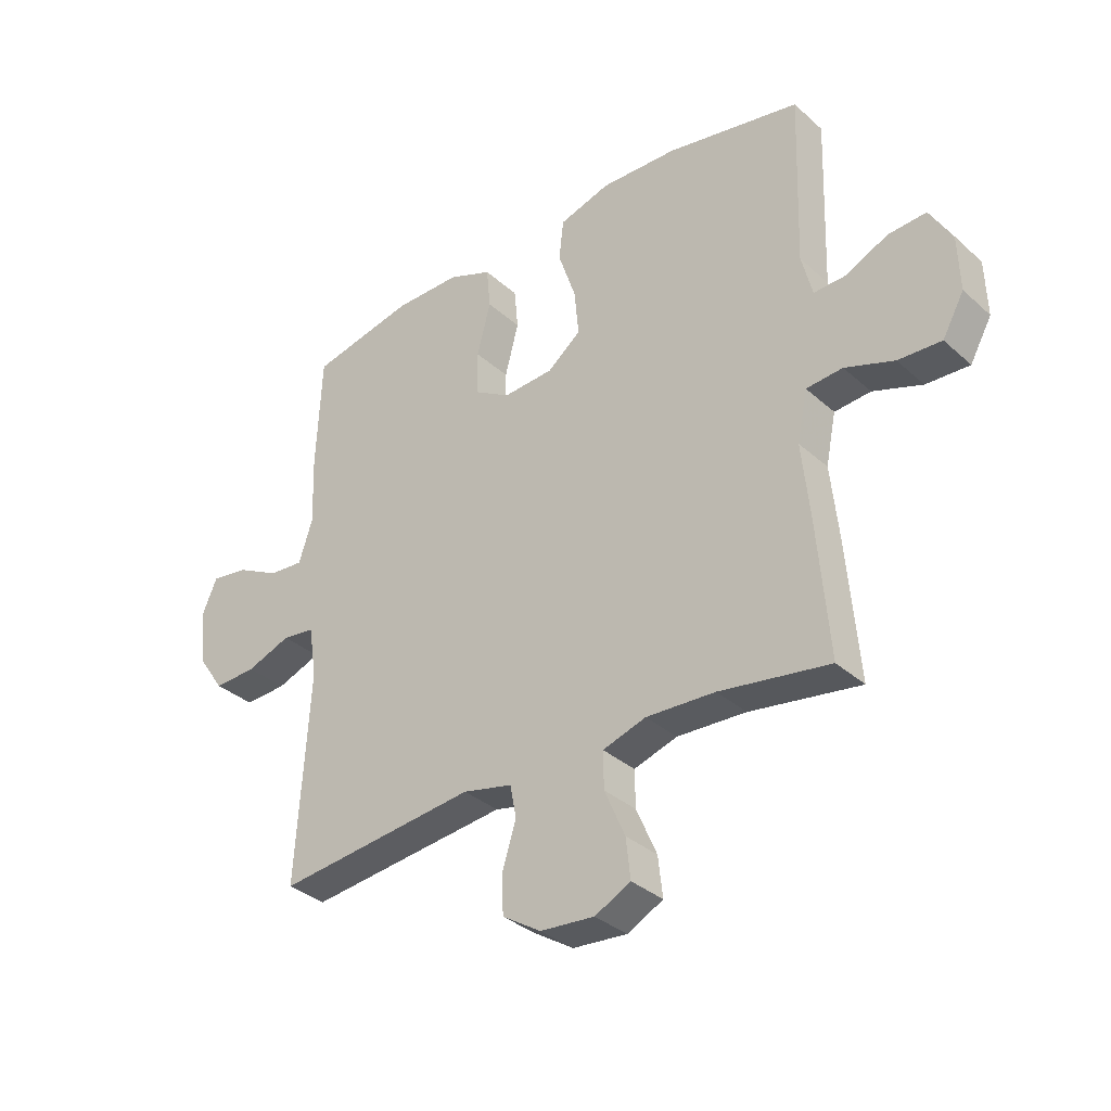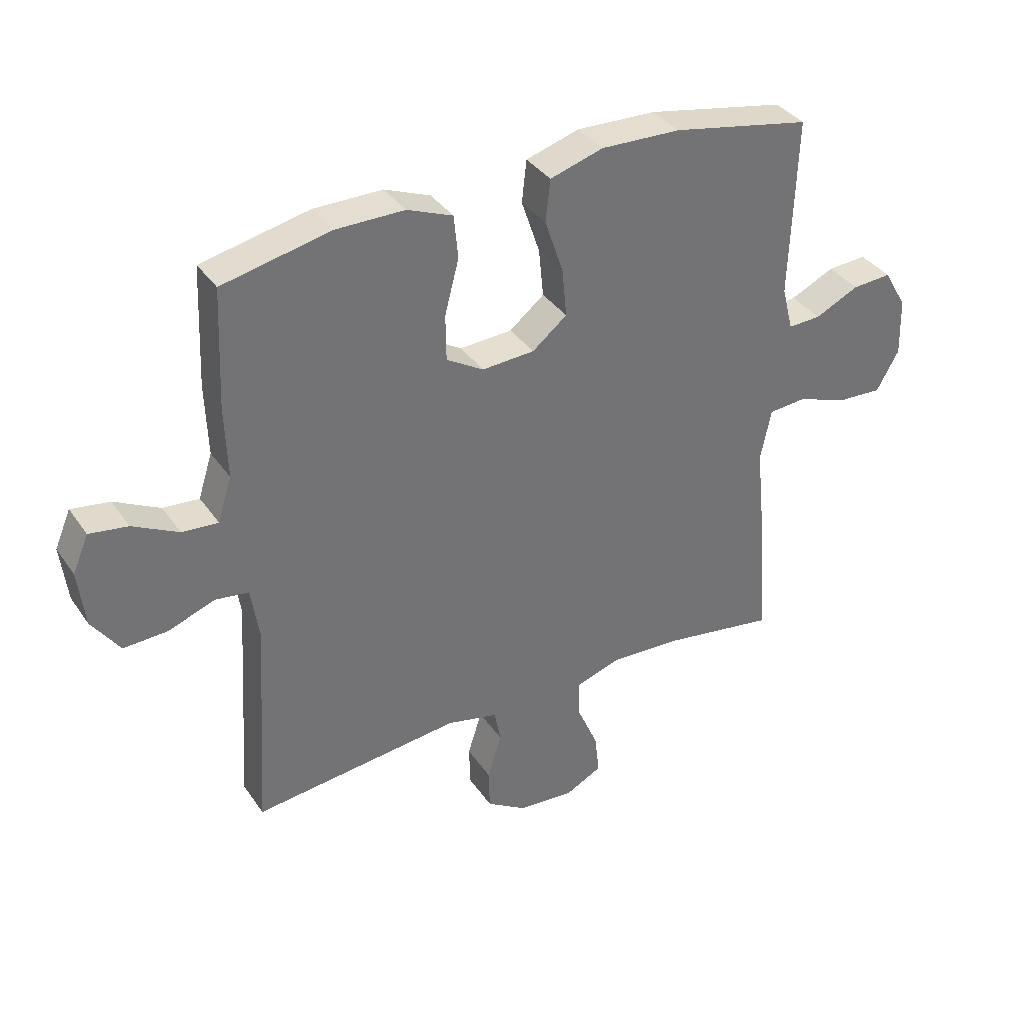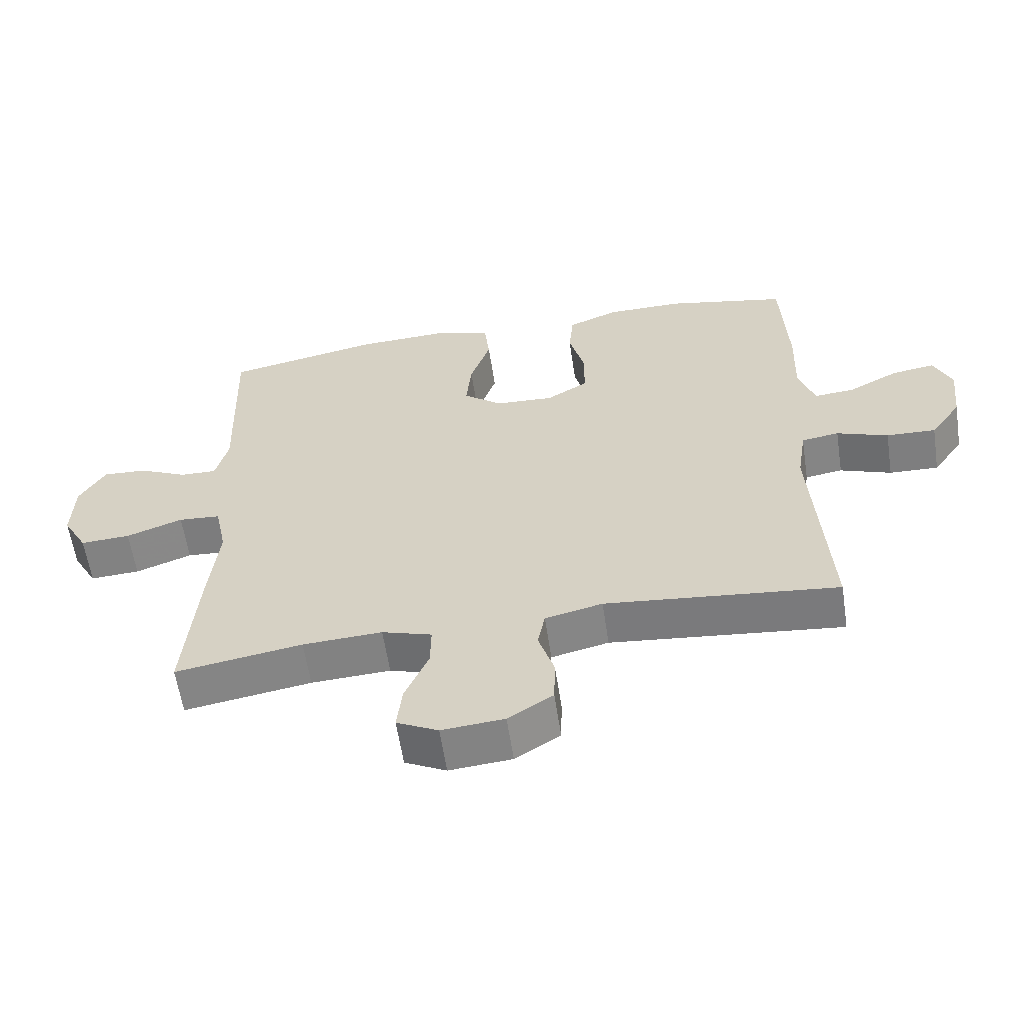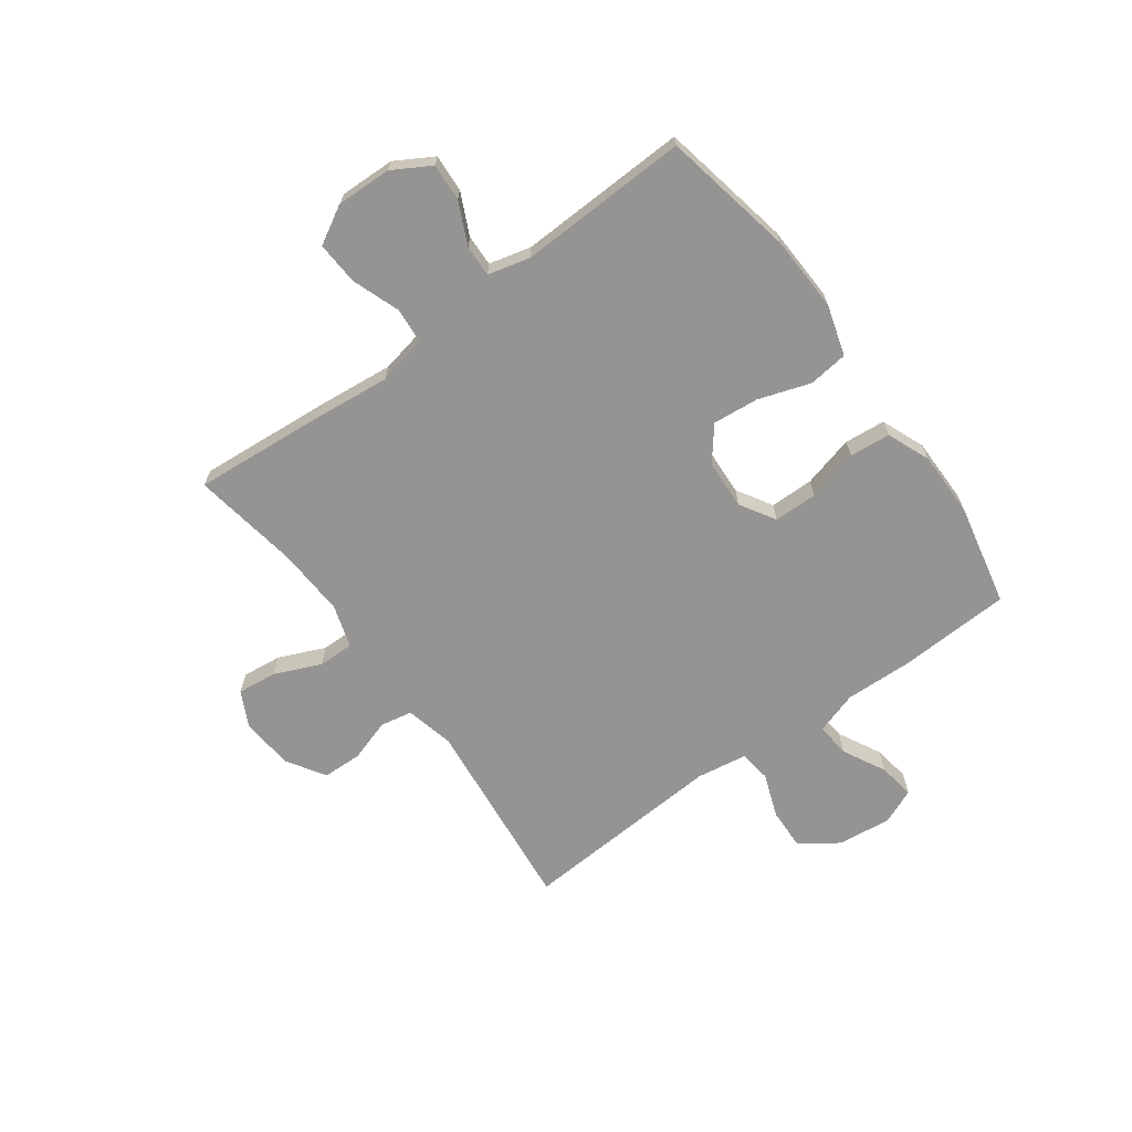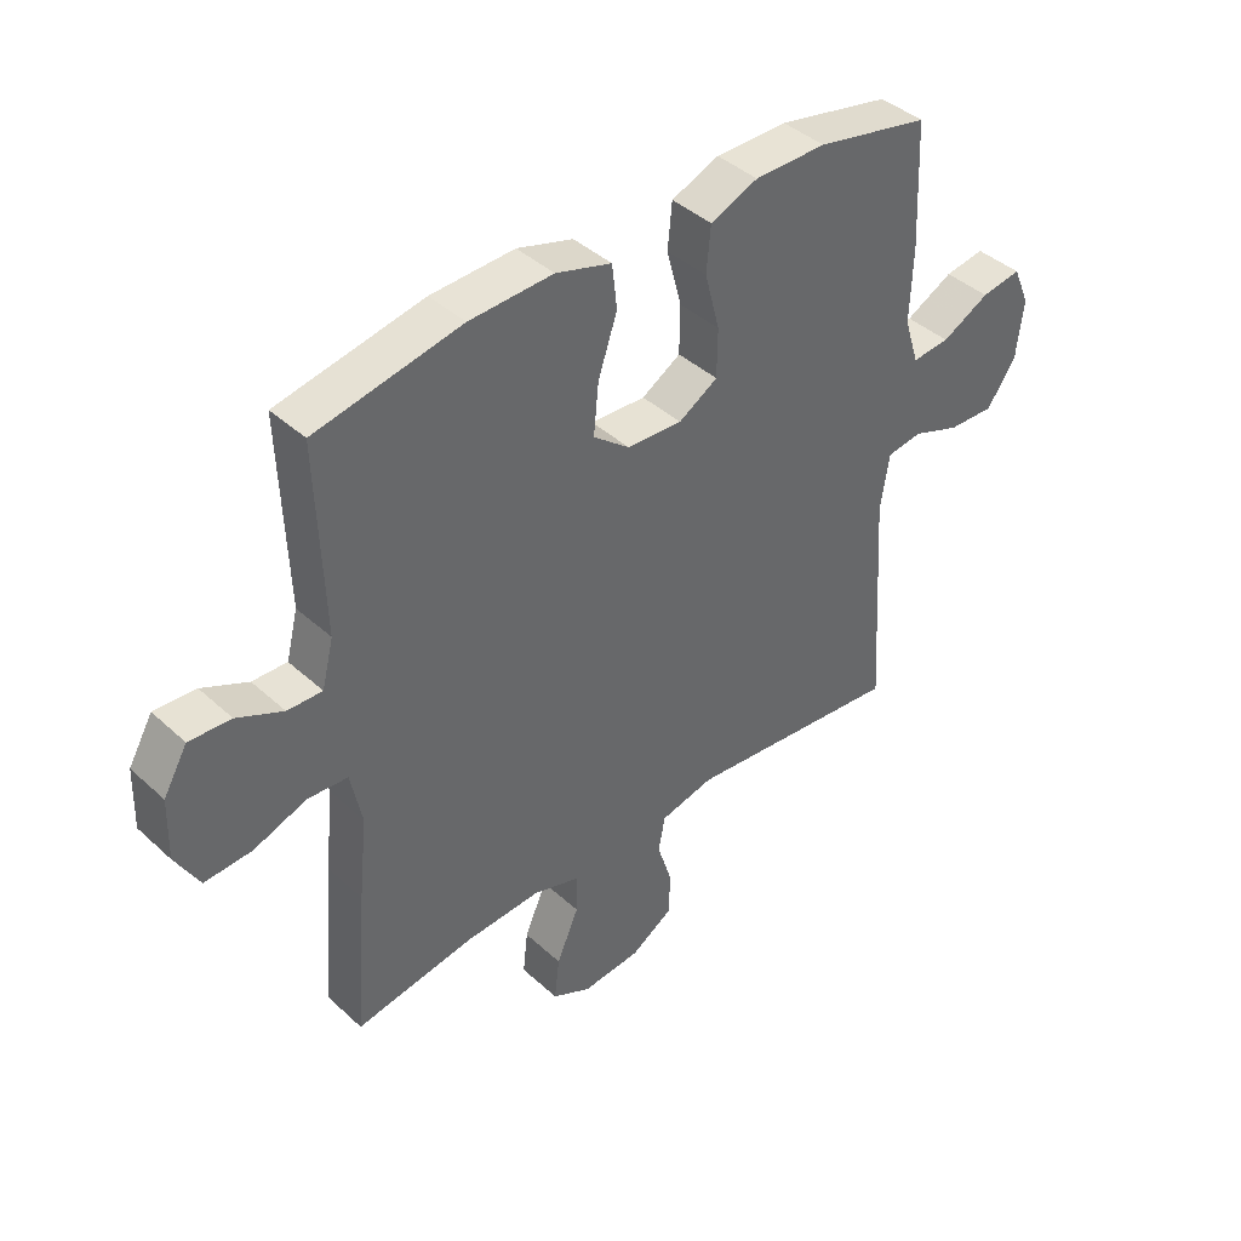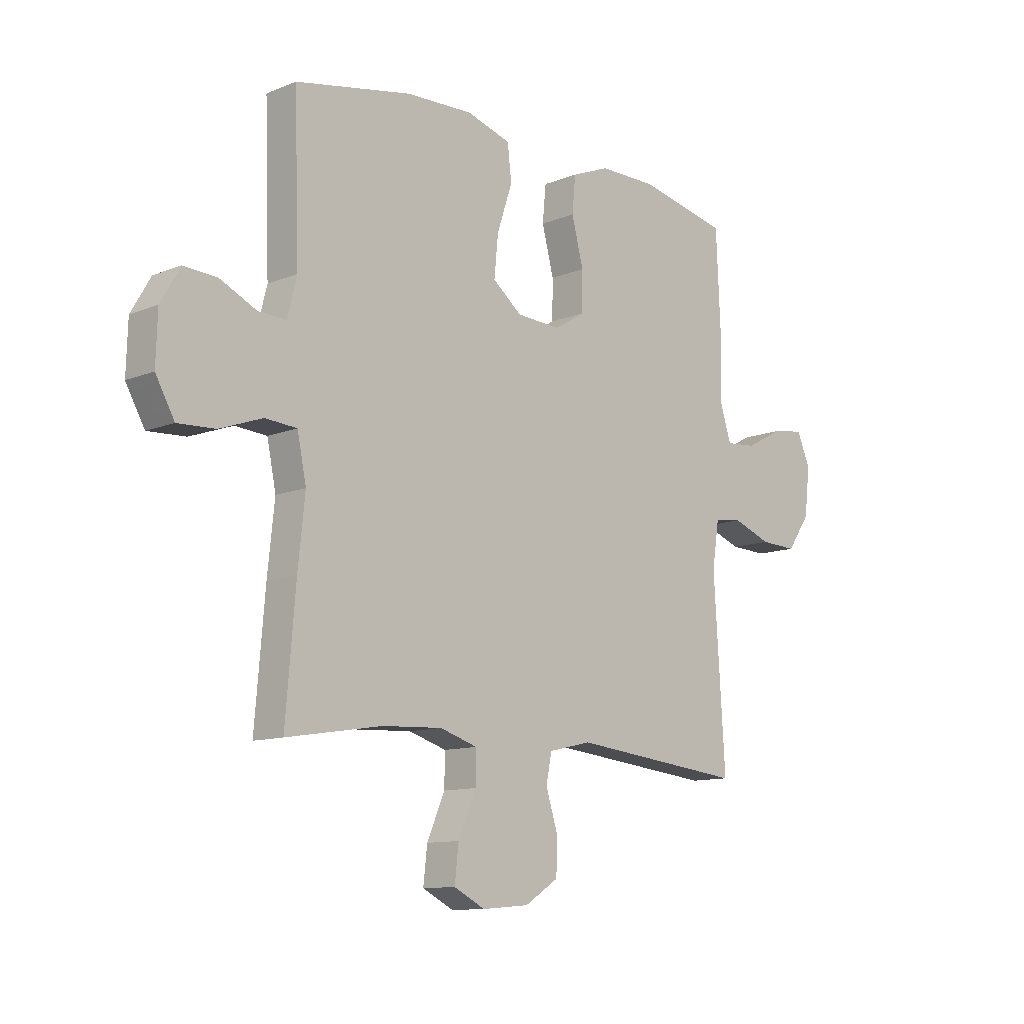
<metadata>
{"format":"obj","ext":"obj","renderer":"f3d","projection":"perspective","resolution":1024,"background":"white","views":[{"elev":-34.1,"azim":-140.0,"up":"+Z"},{"elev":36.3,"azim":149.9,"up":"+Z"},{"elev":-60.0,"azim":8.6,"up":"+Z"},{"elev":-67.1,"azim":-53.8,"up":"+Y"},{"elev":41.3,"azim":-42.3,"up":"+Z"},{"elev":-11.2,"azim":-45.5,"up":"+Z"}]}
</metadata>
<code>
v -0.5 0.07 0.5
v -0.265 0.07 0.546
v -0.13 0.07 0.551
v -0.04 0.07 0.524
v -0.032 0.07 0.453
v -0.063 0.07 0.361
v -0.071 0.07 0.279
v -0.012 0.07 0.232
v 0.077 0.07 0.227
v 0.14 0.07 0.265
v 0.141 0.07 0.343
v 0.117 0.07 0.435
v 0.124 0.07 0.508
v 0.201 0.07 0.539
v 0.317 0.07 0.539
v 0.5 0.07 0.5
v 0.509 0.07 0.299
v 0.505 0.07 0.178
v 0.529 0.07 0.103
v 0.59 0.07 0.108
v 0.667 0.07 0.148
v 0.732 0.07 0.158
v 0.759 0.07 0.095
v 0.748 0.07 -0.001
v 0.701 0.07 -0.068
v 0.626 0.07 -0.065
v 0.548 0.07 -0.036
v 0.491 0.07 -0.044
v 0.477 0.07 -0.134
v 0.5 0.07 -0.5
v 0.147 0.07 -0.462
v 0.06 0.07 -0.482
v 0.049 0.07 -0.539
v 0.073 0.07 -0.615
v 0.071 0.07 -0.685
v 0.003 0.07 -0.728
v -0.092 0.07 -0.736
v -0.155 0.07 -0.704
v -0.147 0.07 -0.634
v -0.111 0.07 -0.551
v -0.11 0.07 -0.487
v -0.186 0.07 -0.463
v -0.307 0.07 -0.469
v -0.5 0.07 -0.5
v -0.48 0.07 -0.261
v -0.466 0.07 -0.128
v -0.484 0.07 -0.04
v -0.548 0.07 -0.035
v -0.634 0.07 -0.066
v -0.71 0.07 -0.07
v -0.748 0.07 -0.002
v -0.745 0.07 0.096
v -0.706 0.07 0.163
v -0.639 0.07 0.159
v -0.565 0.07 0.124
v -0.509 0.07 0.122
v -0.49 0.07 0.197
v -0.5 0 0.5
v -0.265 0 0.546
v -0.13 0 0.551
v -0.04 0 0.524
v -0.032 0 0.453
v -0.063 0 0.361
v -0.071 0 0.279
v -0.012 0 0.232
v 0.077 0 0.227
v 0.14 0 0.265
v 0.141 0 0.343
v 0.117 0 0.435
v 0.124 0 0.508
v 0.201 0 0.539
v 0.317 0 0.539
v 0.5 0 0.5
v 0.509 0 0.299
v 0.505 0 0.178
v 0.529 0 0.103
v 0.59 0 0.108
v 0.667 0 0.148
v 0.732 0 0.158
v 0.759 0 0.095
v 0.748 0 -0.001
v 0.701 0 -0.068
v 0.626 0 -0.065
v 0.548 0 -0.036
v 0.491 0 -0.044
v 0.477 0 -0.134
v 0.5 0 -0.5
v 0.147 0 -0.462
v 0.06 0 -0.482
v 0.049 0 -0.539
v 0.073 0 -0.615
v 0.071 0 -0.685
v 0.003 0 -0.728
v -0.092 0 -0.736
v -0.155 0 -0.704
v -0.147 0 -0.634
v -0.111 0 -0.551
v -0.11 0 -0.487
v -0.186 0 -0.463
v -0.307 0 -0.469
v -0.5 0 -0.5
v -0.48 0 -0.261
v -0.466 0 -0.128
v -0.484 0 -0.04
v -0.548 0 -0.035
v -0.634 0 -0.066
v -0.71 0 -0.07
v -0.748 0 -0.002
v -0.745 0 0.096
v -0.706 0 0.163
v -0.639 0 0.159
v -0.565 0 0.124
v -0.509 0 0.122
v -0.49 0 0.197
f 53 54 55
f 52 53 55
f 51 52 55
f 50 51 55
f 49 50 55
f 48 49 55
f 47 48 55 56
f 46 47 56 57
f 43 44 45 46
f 2 3 4
f 1 2 4
f 57 1 4
f 46 57 4
f 43 46 4
f 42 43 4
f 38 39 40
f 37 38 40
f 36 37 40
f 35 36 40
f 34 35 40
f 33 34 40
f 32 33 40 41
f 31 32 41 42
f 29 30 31
f 28 29 31 42
f 25 26 27
f 24 25 27
f 23 24 27
f 22 23 27
f 21 22 27
f 20 21 27
f 19 20 27 28
f 18 19 28 42
f 16 17 18
f 15 16 18
f 14 15 18
f 13 14 18
f 12 13 18
f 11 12 18
f 10 11 18
f 9 10 18 42
f 4 5 6
f 42 4 6
f 42 6 7
f 8 9 42
f 7 8 42
f 112 111 110
f 112 110 109
f 112 109 108
f 112 108 107
f 112 107 106
f 112 106 105
f 113 112 105 104
f 114 113 104 103
f 103 102 101 100
f 61 60 59
f 61 59 58
f 61 58 114
f 61 114 103
f 61 103 100
f 61 100 99
f 97 96 95
f 97 95 94
f 97 94 93
f 97 93 92
f 97 92 91
f 97 91 90
f 98 97 90 89
f 99 98 89 88
f 88 87 86
f 99 88 86 85
f 84 83 82
f 84 82 81
f 84 81 80
f 84 80 79
f 84 79 78
f 84 78 77
f 85 84 77 76
f 99 85 76 75
f 75 74 73
f 75 73 72
f 75 72 71
f 75 71 70
f 75 70 69
f 75 69 68
f 75 68 67
f 99 75 67 66
f 63 62 61
f 63 61 99
f 64 63 99
f 99 66 65
f 99 65 64
f 1 58 59 2
f 2 59 60 3
f 3 60 61 4
f 4 61 62 5
f 5 62 63 6
f 6 63 64 7
f 7 64 65 8
f 8 65 66 9
f 9 66 67 10
f 10 67 68 11
f 11 68 69 12
f 12 69 70 13
f 13 70 71 14
f 14 71 72 15
f 15 72 73 16
f 16 73 74 17
f 17 74 75 18
f 18 75 76 19
f 19 76 77 20
f 20 77 78 21
f 21 78 79 22
f 22 79 80 23
f 23 80 81 24
f 24 81 82 25
f 25 82 83 26
f 26 83 84 27
f 27 84 85 28
f 28 85 86 29
f 29 86 87 30
f 30 87 88 31
f 31 88 89 32
f 32 89 90 33
f 33 90 91 34
f 34 91 92 35
f 35 92 93 36
f 36 93 94 37
f 37 94 95 38
f 38 95 96 39
f 39 96 97 40
f 40 97 98 41
f 41 98 99 42
f 42 99 100 43
f 43 100 101 44
f 44 101 102 45
f 45 102 103 46
f 46 103 104 47
f 47 104 105 48
f 48 105 106 49
f 49 106 107 50
f 50 107 108 51
f 51 108 109 52
f 52 109 110 53
f 53 110 111 54
f 54 111 112 55
f 55 112 113 56
f 56 113 114 57
f 57 114 58 1

</code>
